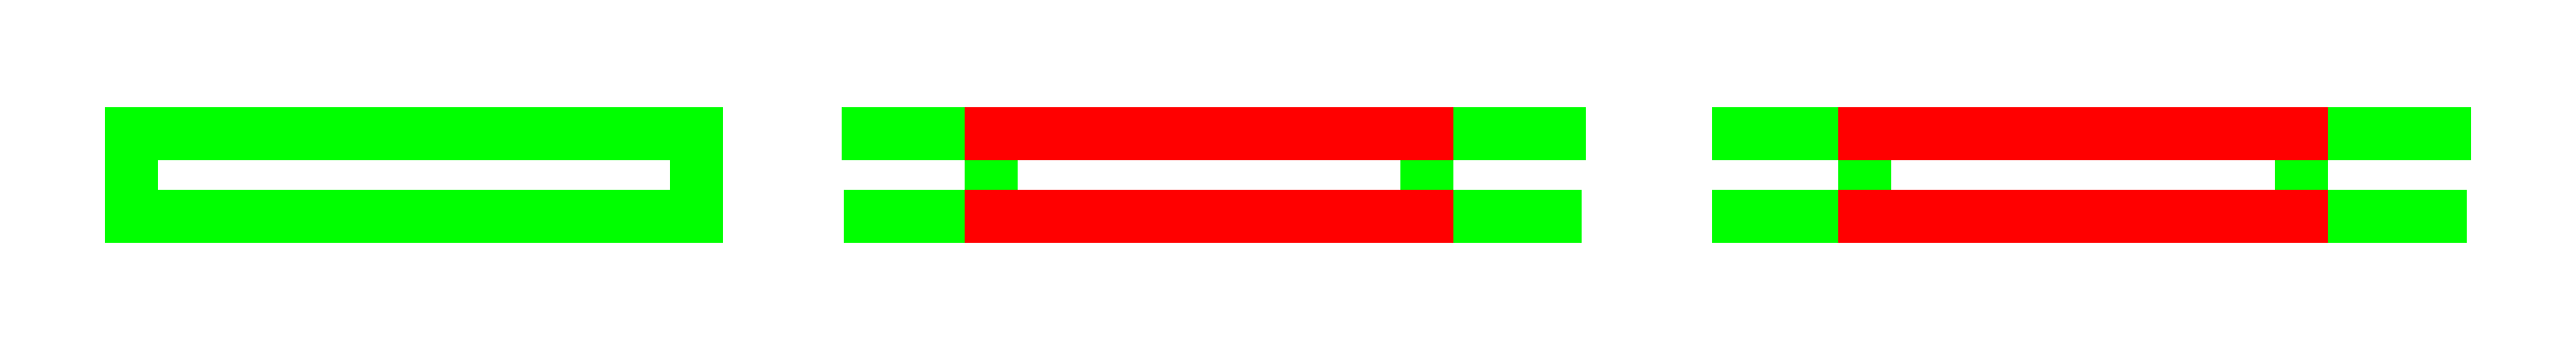
<metadata>
{"format":"dxf","ext":"dxf","renderer":"ezdxf+matplotlib","layout":"modelspace","background":"white","min_lineweight":24,"dpi":150}
</metadata>
<code>
0
SECTION
2
ENTITIES
0
LINE
8
WALLS
10
58.59
20
263.9
30
0
11
18.04
21
263.9
31
0
0
LINE
8
WALLS
10
18.04
20
263.9
30
0
11
18.04
21
258
31
0
0
LINE
8
WALLS
10
18.04
20
258
30
0
11
58.59
21
258
31
0
0
LINE
8
WALLS
10
58.58
20
258
30
0
11
58.58
21
263.9
31
0
0
LINE
8
WALLS
10
71.04
20
258
30
0
11
79.72
21
258
31
0
0
LINE
8
WALLS
10
79.72
20
258
30
0
11
79.72
21
263.9
31
0
0
LINE
8
WALLS
10
79.72
20
263.9
30
0
11
70.95
21
263.9
31
0
0
LINE
8
WALLS
10
120.6
20
263.9
30
0
11
111
21
263.9
31
0
0
LINE
8
WALLS
10
111
20
263.9
30
0
11
111
21
258
31
0
0
LINE
8
WALLS
10
111
20
258
30
0
11
120.3
21
258
31
0
0
LINE
8
WALLS
10
142.5
20
263.9
30
0
11
133.4
21
263.9
31
0
0
LINE
8
WALLS
10
133.4
20
258
30
0
11
142.5
21
258
31
0
0
LINE
8
WALLS
10
142.5
20
258
30
0
11
142.5
21
263.9
31
0
0
LINE
8
WALLS
10
184.1
20
263.9
30
0
11
173.8
21
263.9
31
0
0
LINE
8
WALLS
10
173.8
20
263.9
30
0
11
173.8
21
258
31
0
0
LINE
8
WALLS
10
173.8
20
258
30
0
11
183.8
21
258
31
0
0
LINE
8
DOORS
10
142.5
20
263.9
30
0
11
173.8
21
263.9
31
0
0
LINE
8
DOORS
10
142.5
20
258
30
0
11
173.8
21
258
31
0
0
LINE
8
WINDOWS
10
79.72
20
263.9
30
0
11
111
21
263.9
31
0
0
LINE
8
WINDOWS
10
79.72
20
258
30
0
11
111
21
258
31
0
0
ENDSEC
0
EOF

</code>
